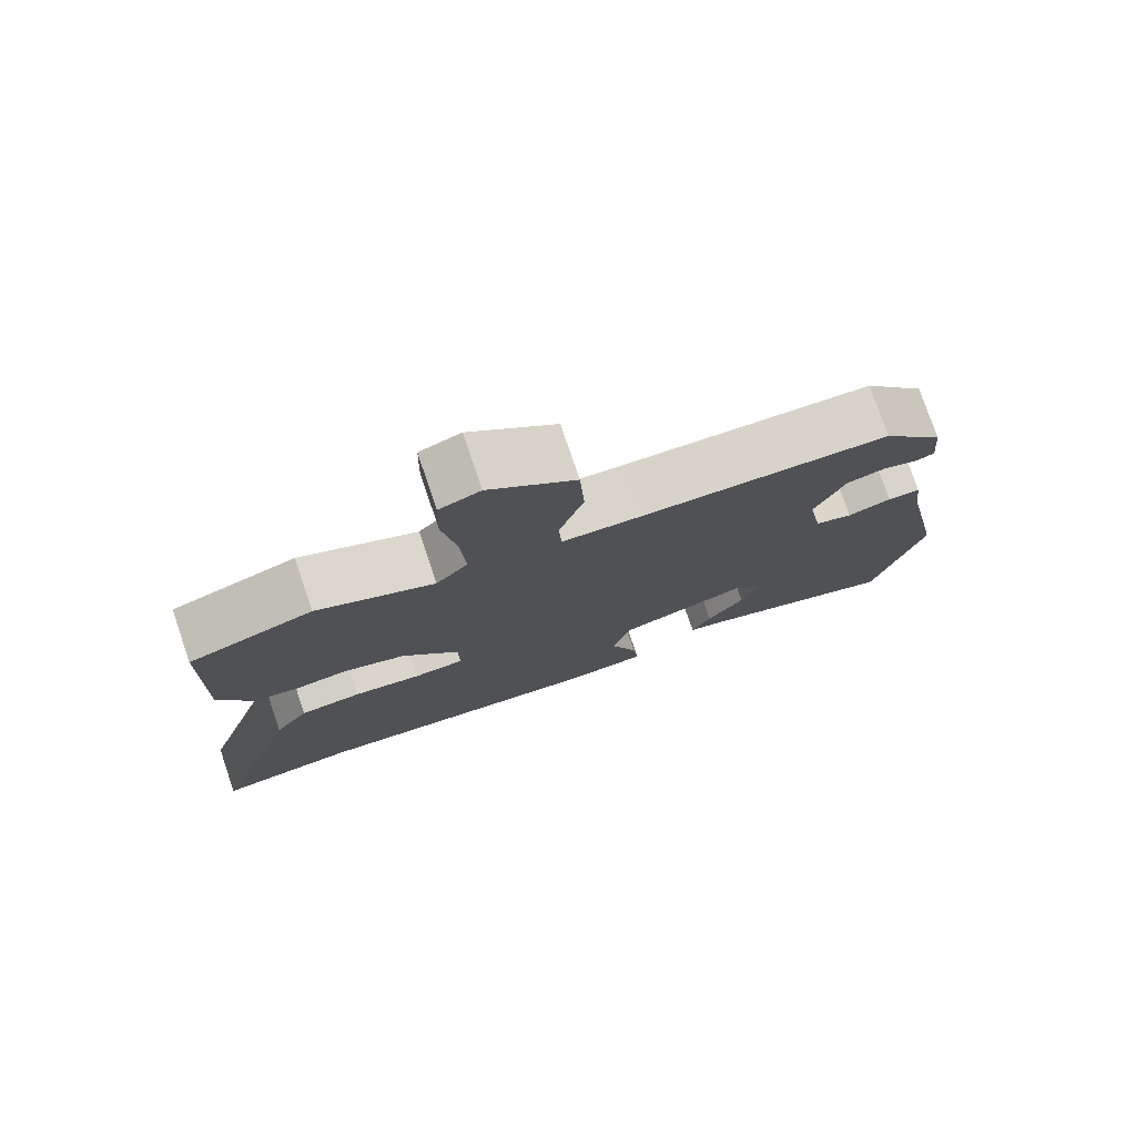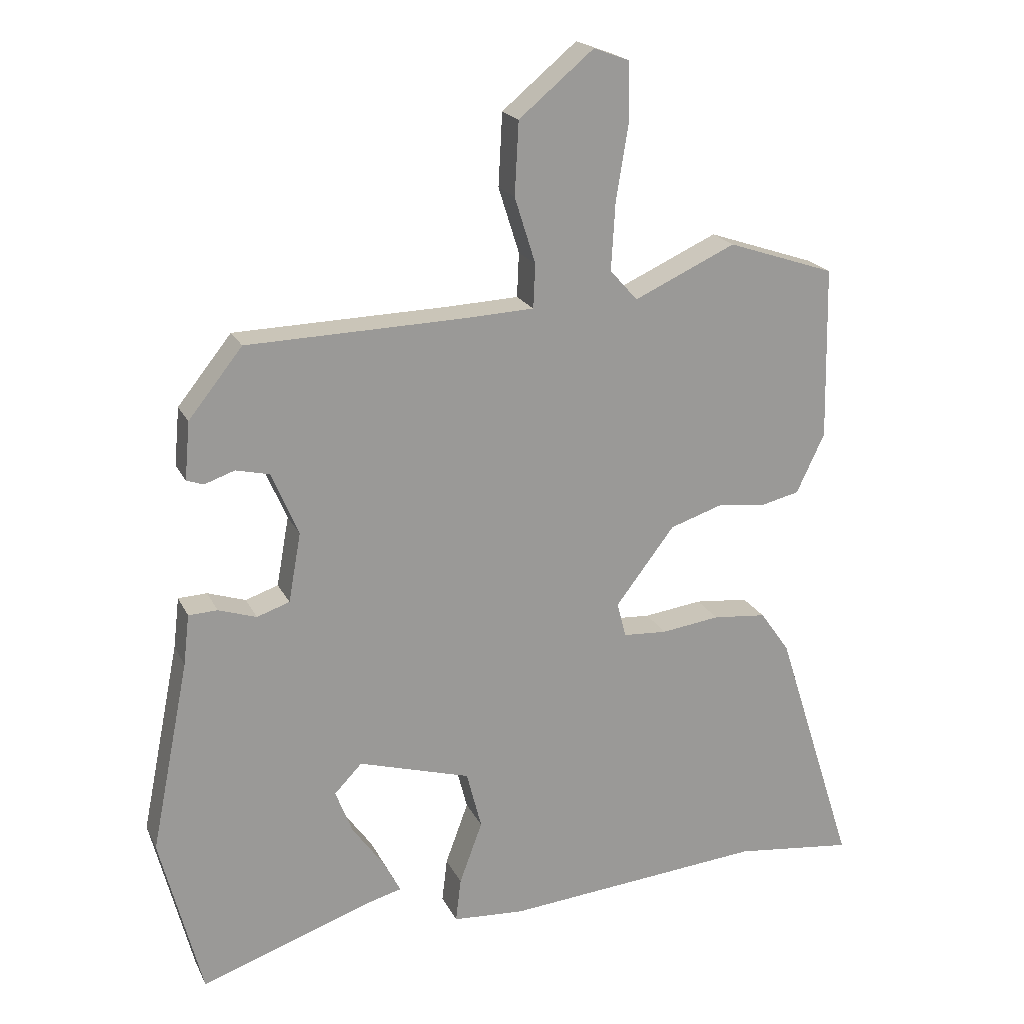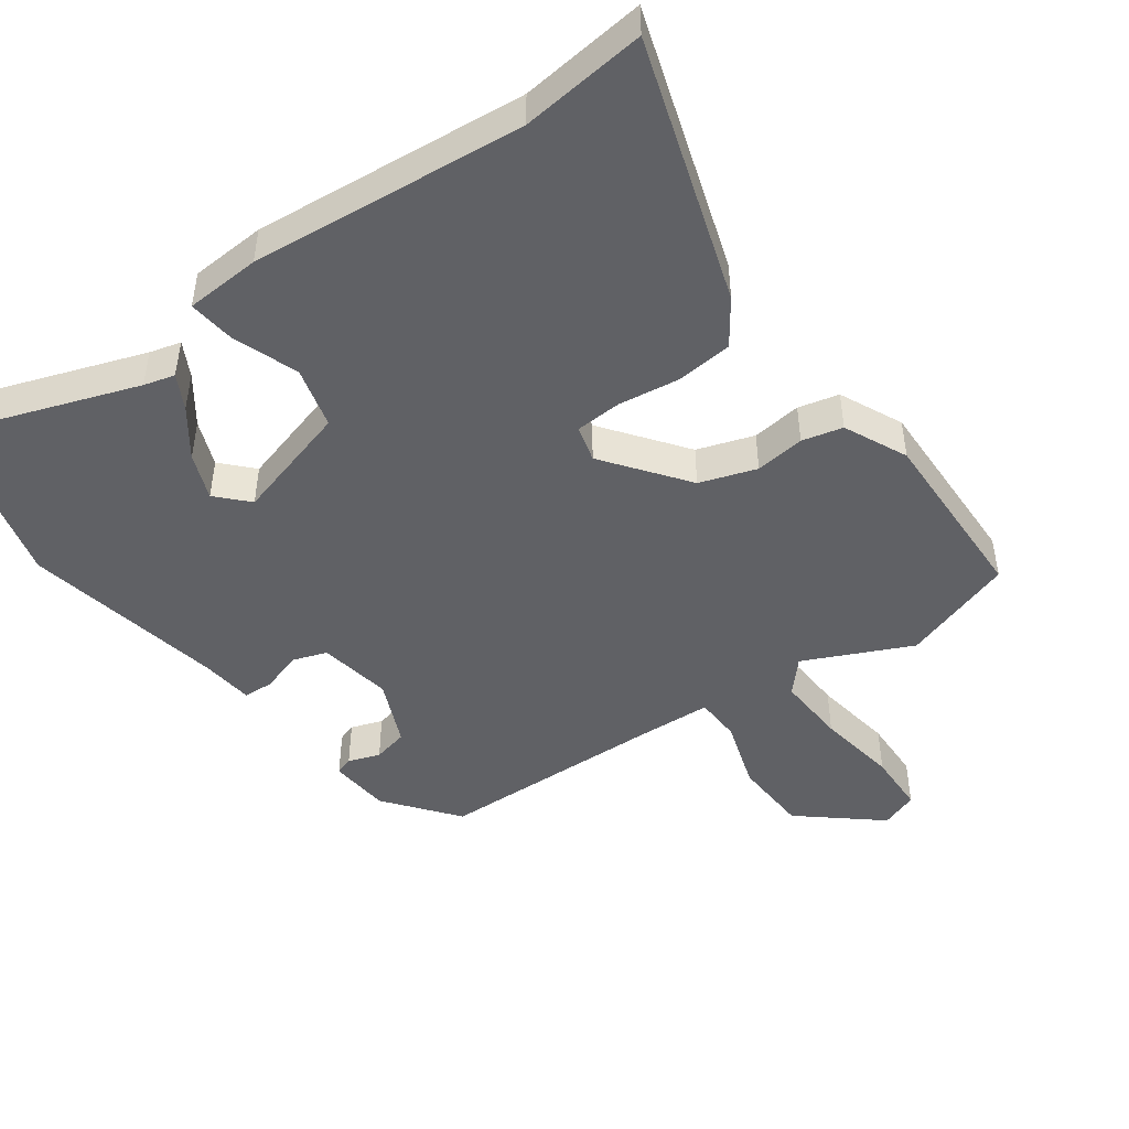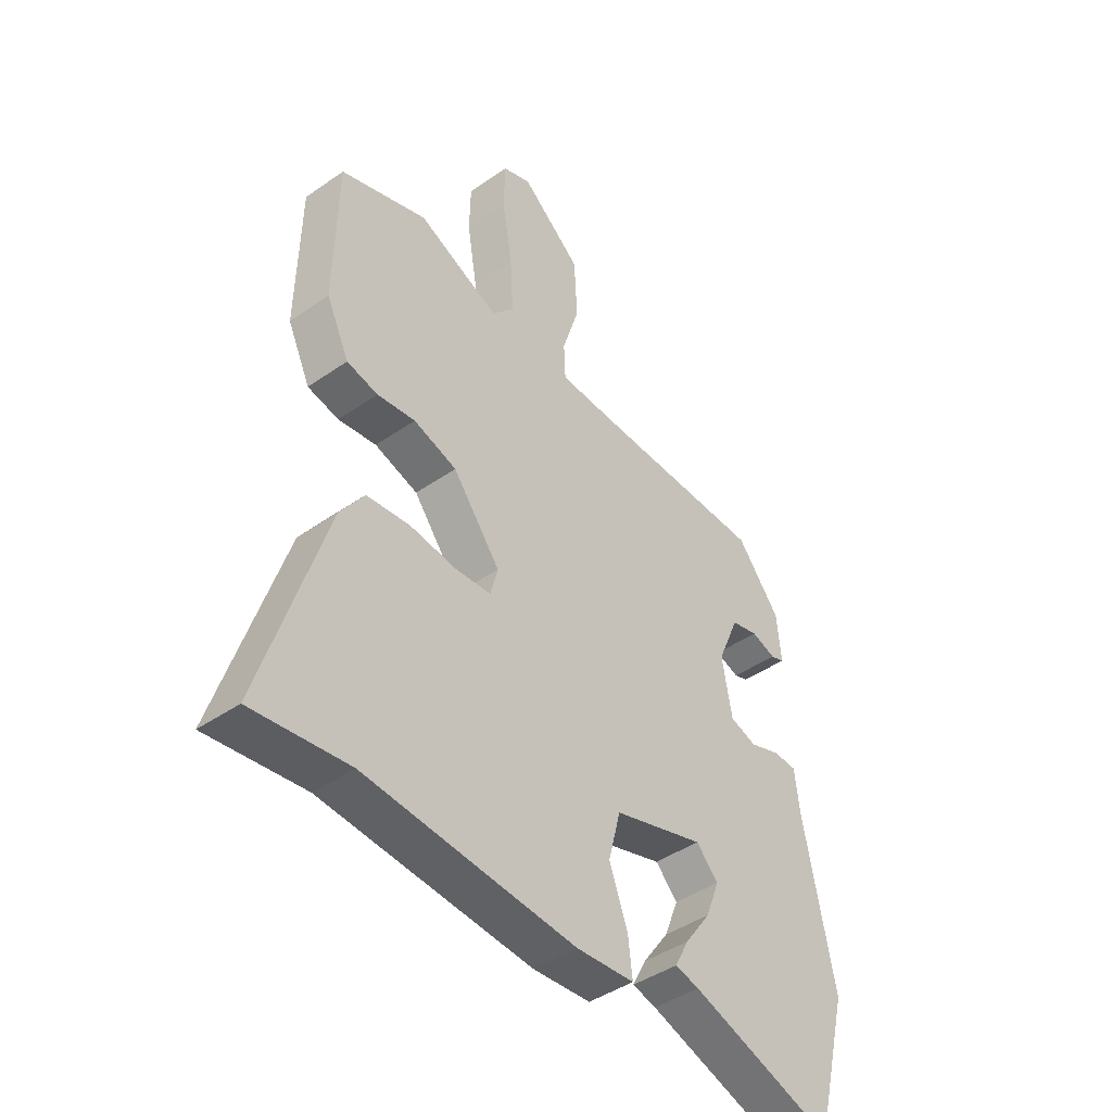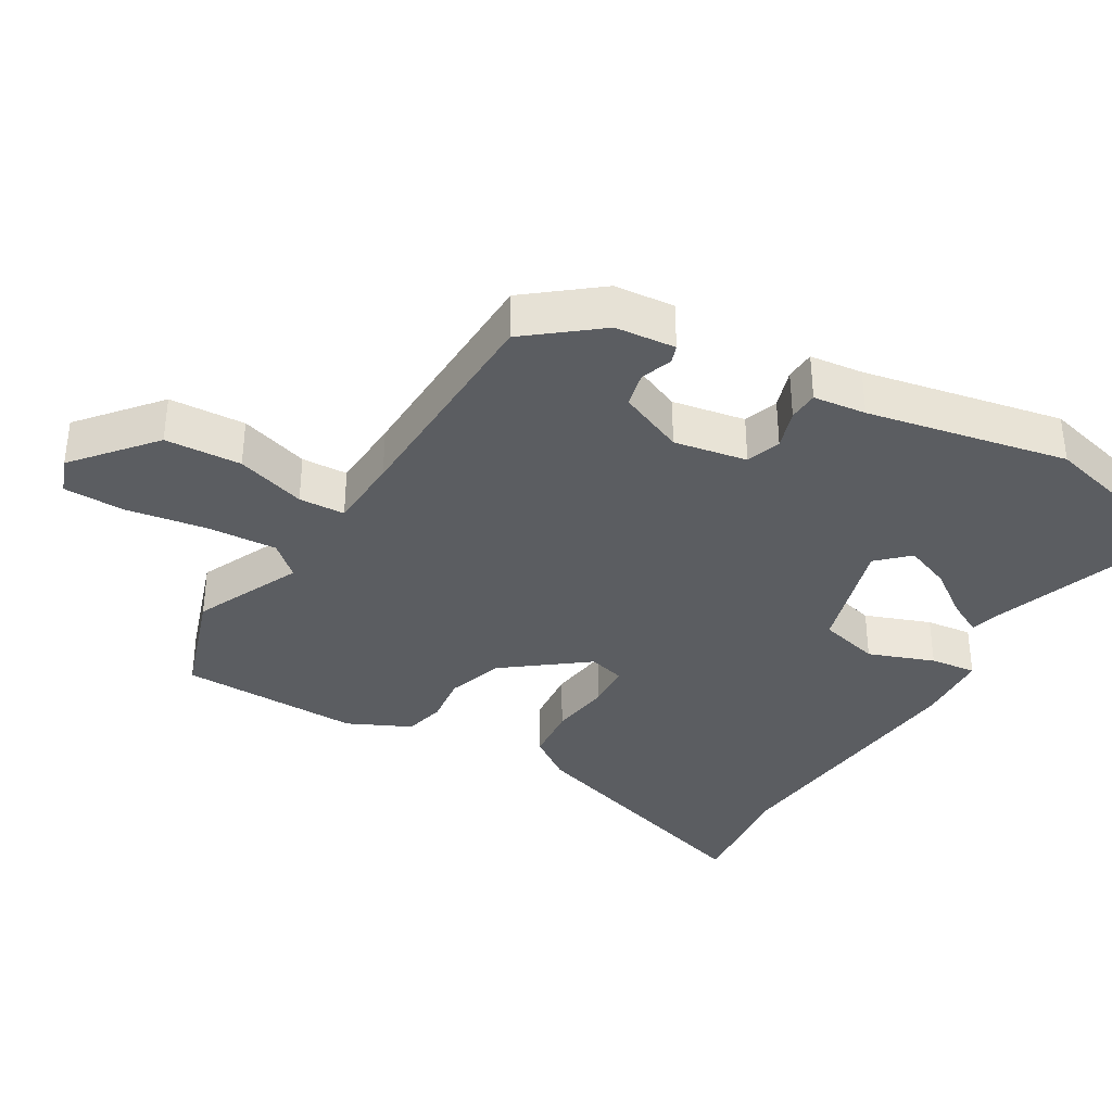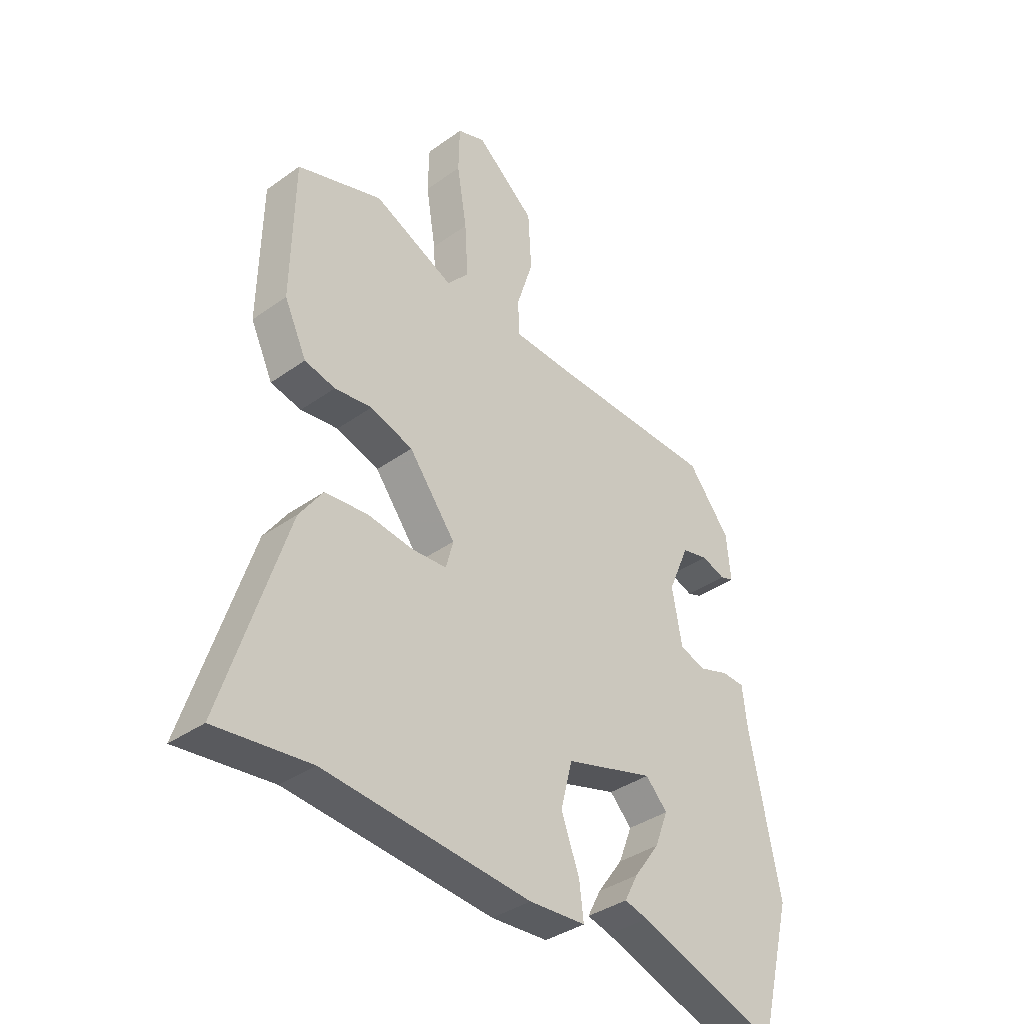
<metadata>
{"format":"obj","ext":"obj","renderer":"f3d","projection":"perspective","resolution":1024,"background":"white","views":[{"elev":77.4,"azim":-18.8,"up":"+Z"},{"elev":20.1,"azim":160.2,"up":"+Z"},{"elev":-47.2,"azim":-144.5,"up":"+Y"},{"elev":-43.1,"azim":-50.4,"up":"+Z"},{"elev":-35.9,"azim":59.4,"up":"+Y"},{"elev":-37.2,"azim":-47.4,"up":"+Z"}]}
</metadata>
<code>
v 0.55 0.07 -0.306
v 0.486 0.07 -0.555
v 0.214 0.07 -0.461
v 0.169 0.07 -0.449
v 0.195 0.07 -0.399
v 0.244 0.07 -0.331
v 0.27 0.07 -0.264
v 0.228 0.07 -0.22
v 0.057 0.07 -0.27
v 0.034 0.07 -0.359
v 0.069 0.07 -0.454
v 0.077 0.07 -0.521
v -0.032 0.07 -0.528
v -0.429 0.07 -0.492
v -0.611 0.07 -0.513
v -0.49 0.07 -0.133
v -0.445 0.07 -0.069
v -0.363 0.07 -0.061
v -0.274 0.07 -0.073
v -0.207 0.07 -0.069
v -0.193 0.07 -0.016
v -0.283 0.07 0.102
v -0.365 0.07 0.129
v -0.437 0.07 0.12
v -0.496 0.07 0.134
v -0.539 0.07 0.225
v -0.534 0.07 0.489
v -0.37 0.07 0.544
v -0.215 0.07 0.473
v -0.173 0.07 0.52
v -0.179 0.07 0.622
v -0.198 0.07 0.739
v -0.196 0.07 0.828
v -0.142 0.07 0.848
v -0.028 0.07 0.753
v -0.022 0.07 0.642
v -0.054 0.07 0.541
v -0.051 0.07 0.474
v 0.056 0.07 0.469
v 0.386 0.07 0.46
v 0.468 0.07 0.357
v 0.476 0.07 0.269
v 0.45 0.07 0.26
v 0.404 0.07 0.276
v 0.353 0.07 0.264
v 0.312 0.07 0.168
v 0.331 0.07 0.062
v 0.381 0.07 0.045
v 0.439 0.07 0.064
v 0.483 0.07 0.062
v 0.492 0.07 -0.015
v 0.55 0 -0.306
v 0.486 0 -0.555
v 0.214 0 -0.461
v 0.169 0 -0.449
v 0.195 0 -0.399
v 0.244 0 -0.331
v 0.27 0 -0.264
v 0.228 0 -0.22
v 0.057 0 -0.27
v 0.034 0 -0.359
v 0.069 0 -0.454
v 0.077 0 -0.521
v -0.032 0 -0.528
v -0.429 0 -0.492
v -0.611 0 -0.513
v -0.49 0 -0.133
v -0.445 0 -0.069
v -0.363 0 -0.061
v -0.274 0 -0.073
v -0.207 0 -0.069
v -0.193 0 -0.016
v -0.283 0 0.102
v -0.365 0 0.129
v -0.437 0 0.12
v -0.496 0 0.134
v -0.539 0 0.225
v -0.534 0 0.489
v -0.37 0 0.544
v -0.215 0 0.473
v -0.173 0 0.52
v -0.179 0 0.622
v -0.198 0 0.739
v -0.196 0 0.828
v -0.142 0 0.848
v -0.028 0 0.753
v -0.022 0 0.642
v -0.054 0 0.541
v -0.051 0 0.474
v 0.056 0 0.469
v 0.386 0 0.46
v 0.468 0 0.357
v 0.476 0 0.269
v 0.45 0 0.26
v 0.404 0 0.276
v 0.353 0 0.264
v 0.312 0 0.168
v 0.331 0 0.062
v 0.381 0 0.045
v 0.439 0 0.064
v 0.483 0 0.062
v 0.492 0 -0.015
f 48 49 50 51
f 51 1 2
f 48 51 2
f 47 48 2
f 42 43 44
f 41 42 44
f 40 41 44
f 39 40 44
f 38 39 44 45
f 35 36 37
f 34 35 37
f 33 34 37
f 32 33 37
f 31 32 37
f 30 31 37 38
f 38 45 46
f 30 38 46
f 29 30 46
f 27 28 29
f 26 27 29
f 25 26 29
f 24 25 29
f 23 24 29
f 17 18 19
f 16 17 19
f 15 16 19
f 14 15 19
f 14 19 20
f 13 14 20
f 12 13 20
f 11 12 20
f 10 11 20
f 9 10 20 21
f 3 4 5 6
f 3 6 7
f 2 3 7
f 47 2 7
f 29 46 47
f 23 29 47
f 22 23 47
f 21 22 47
f 9 21 47
f 8 9 47
f 7 8 47
f 102 101 100 99
f 53 52 102
f 53 102 99
f 53 99 98
f 95 94 93
f 95 93 92
f 95 92 91
f 95 91 90
f 96 95 90 89
f 88 87 86
f 88 86 85
f 88 85 84
f 88 84 83
f 88 83 82
f 89 88 82 81
f 97 96 89
f 97 89 81
f 97 81 80
f 80 79 78
f 80 78 77
f 80 77 76
f 80 76 75
f 80 75 74
f 70 69 68
f 70 68 67
f 70 67 66
f 70 66 65
f 71 70 65
f 71 65 64
f 71 64 63
f 71 63 62
f 71 62 61
f 72 71 61 60
f 57 56 55 54
f 58 57 54
f 58 54 53
f 58 53 98
f 98 97 80
f 98 80 74
f 98 74 73
f 98 73 72
f 98 72 60
f 98 60 59
f 98 59 58
f 1 52 53 2
f 2 53 54 3
f 3 54 55 4
f 4 55 56 5
f 5 56 57 6
f 6 57 58 7
f 7 58 59 8
f 8 59 60 9
f 9 60 61 10
f 10 61 62 11
f 11 62 63 12
f 12 63 64 13
f 13 64 65 14
f 14 65 66 15
f 15 66 67 16
f 16 67 68 17
f 17 68 69 18
f 18 69 70 19
f 19 70 71 20
f 20 71 72 21
f 21 72 73 22
f 22 73 74 23
f 23 74 75 24
f 24 75 76 25
f 25 76 77 26
f 26 77 78 27
f 27 78 79 28
f 28 79 80 29
f 29 80 81 30
f 30 81 82 31
f 31 82 83 32
f 32 83 84 33
f 33 84 85 34
f 34 85 86 35
f 35 86 87 36
f 36 87 88 37
f 37 88 89 38
f 38 89 90 39
f 39 90 91 40
f 40 91 92 41
f 41 92 93 42
f 42 93 94 43
f 43 94 95 44
f 44 95 96 45
f 45 96 97 46
f 46 97 98 47
f 47 98 99 48
f 48 99 100 49
f 49 100 101 50
f 50 101 102 51
f 51 102 52 1

</code>
